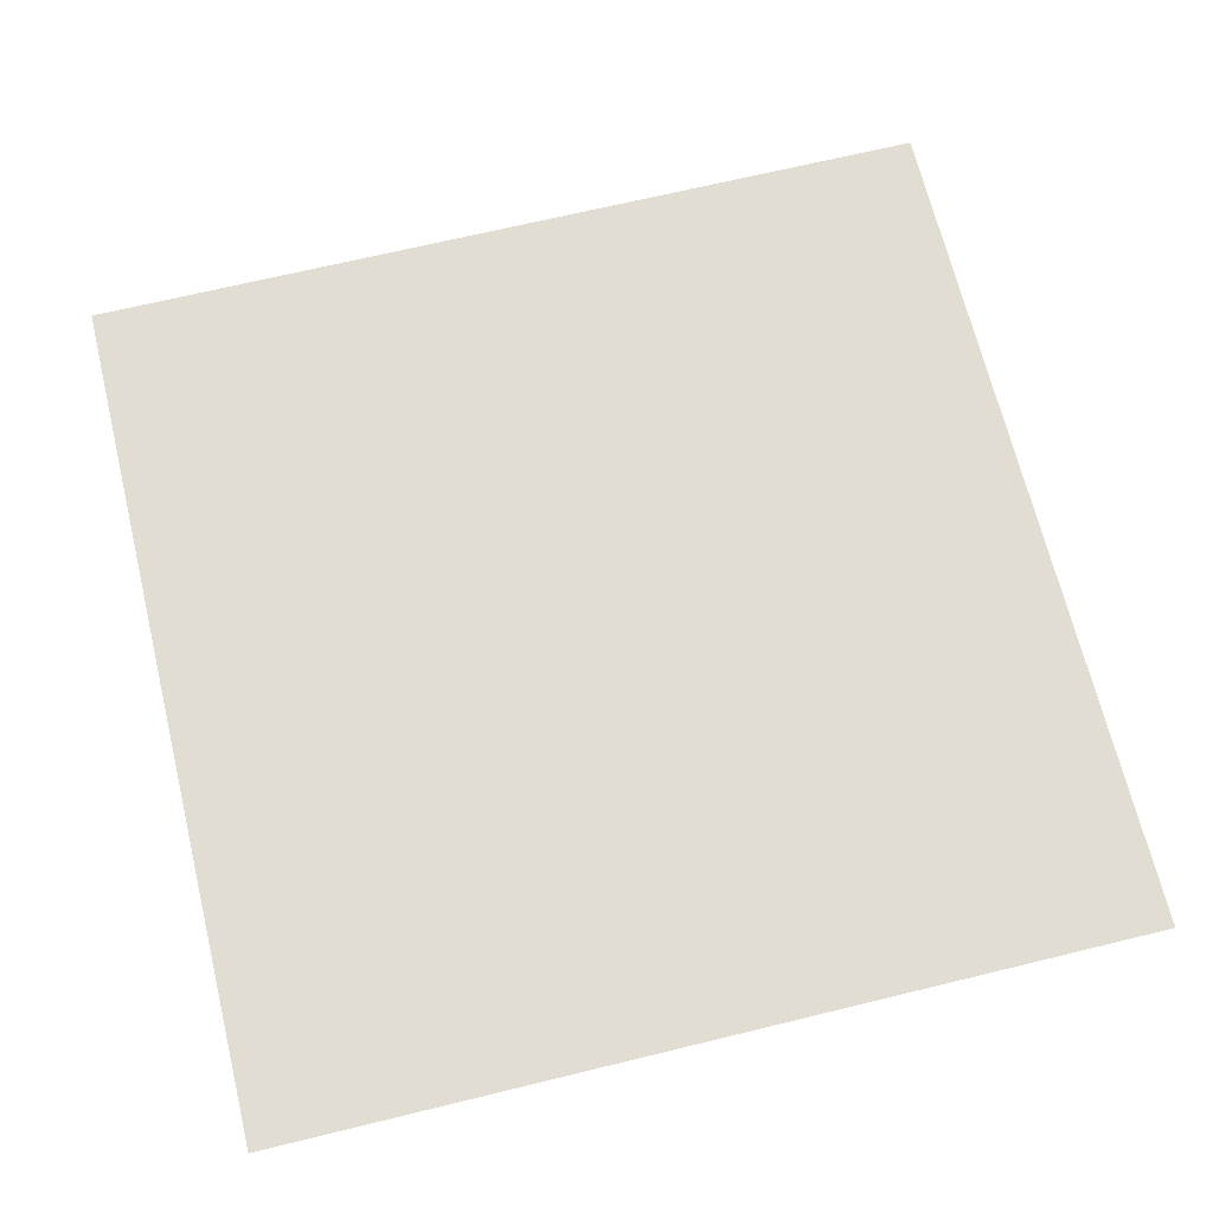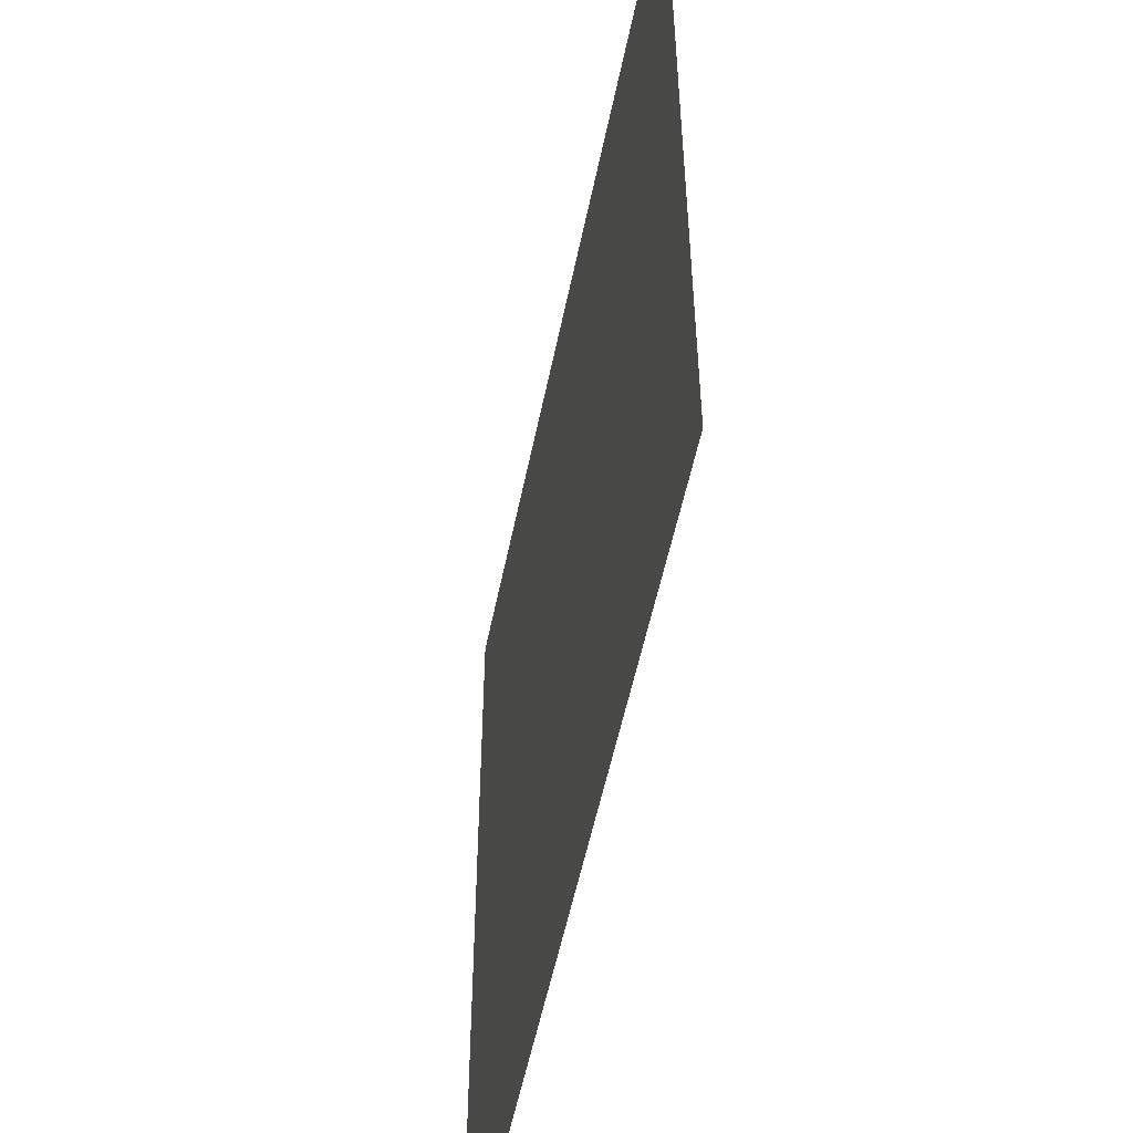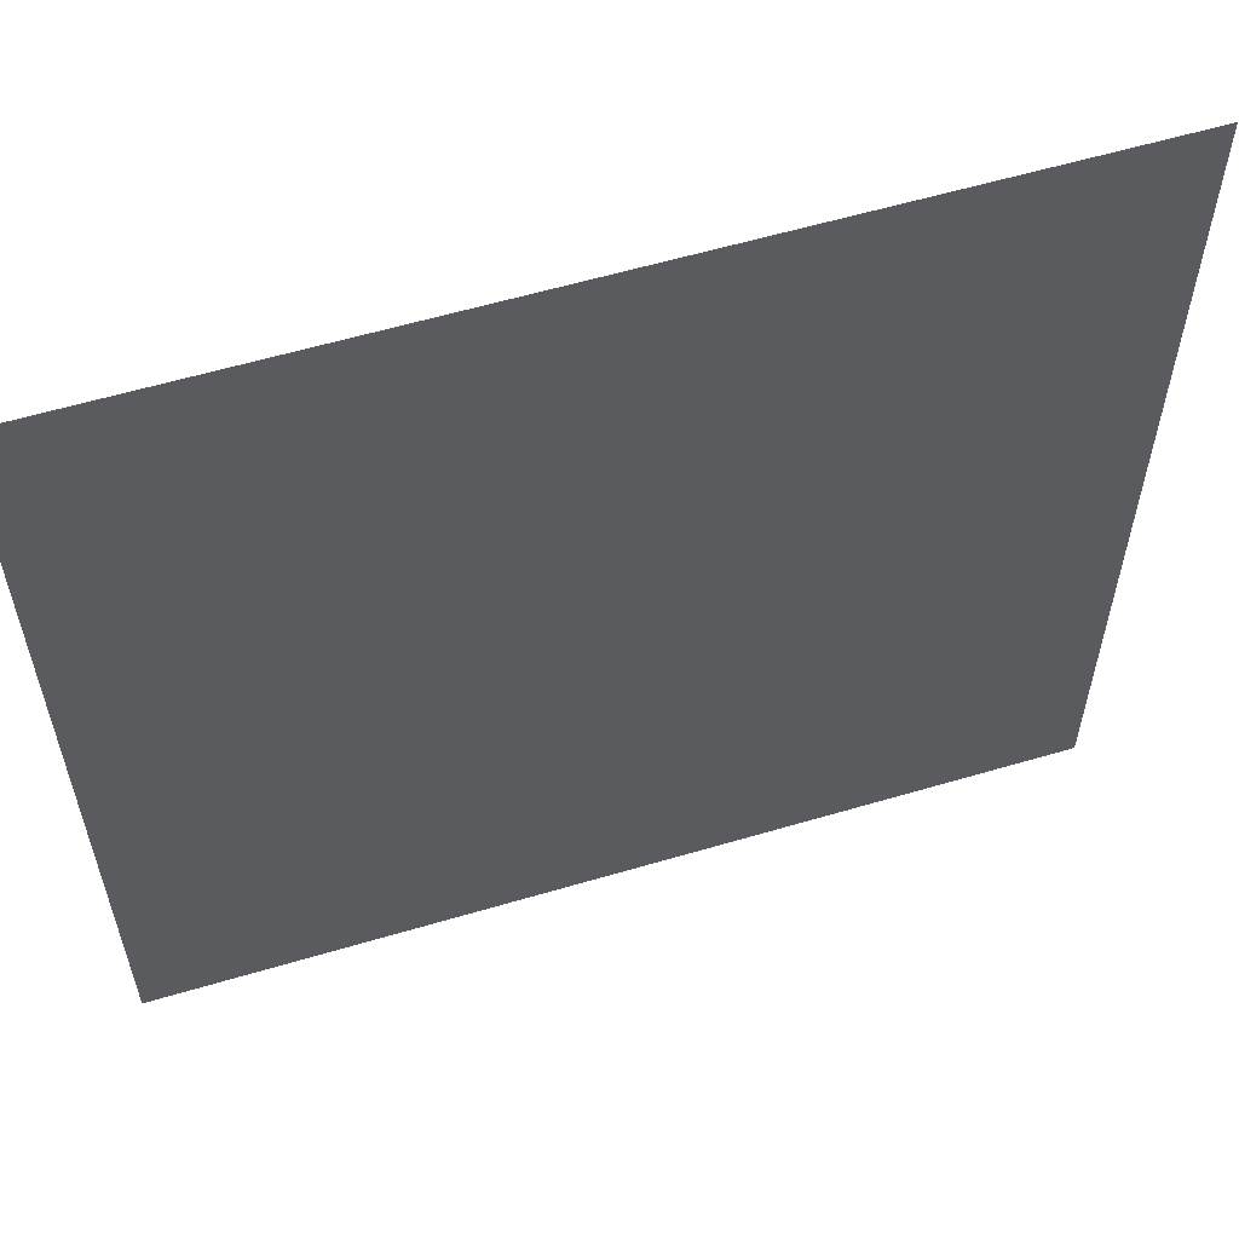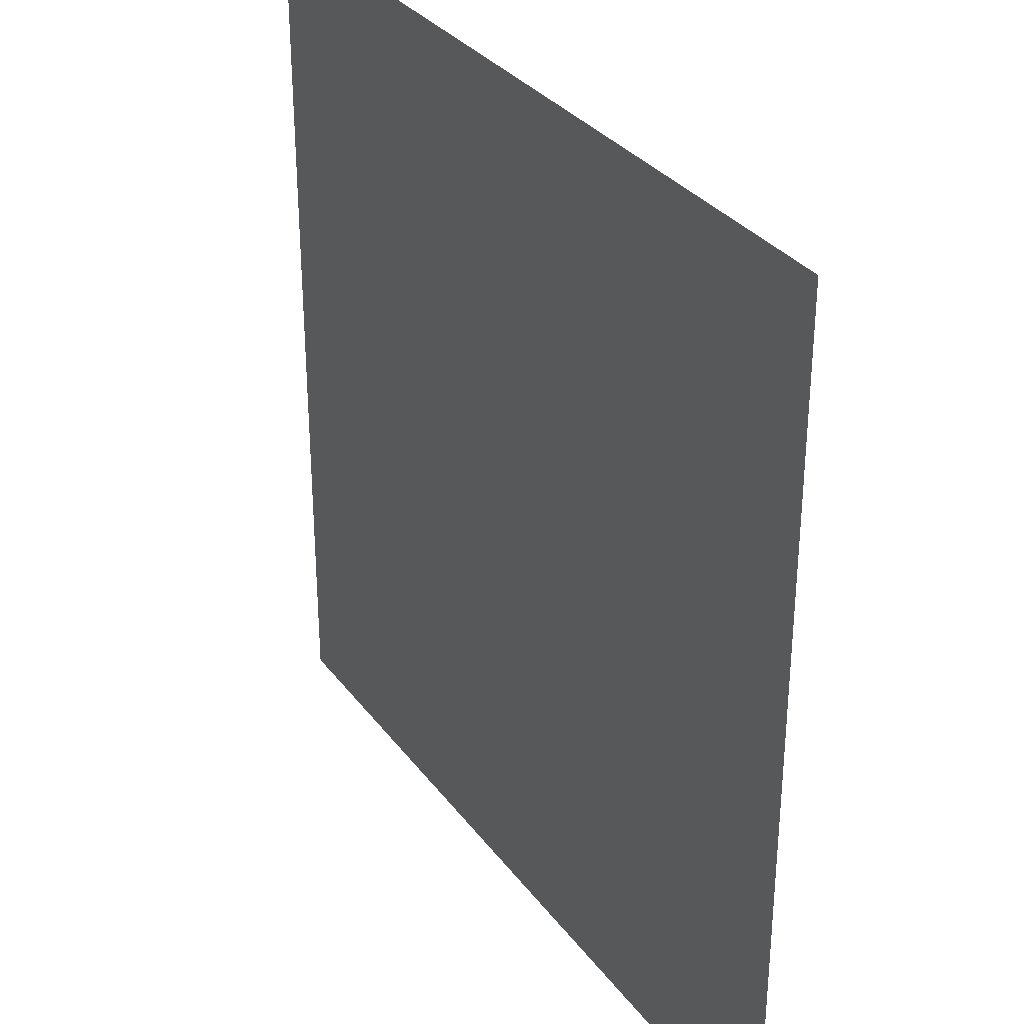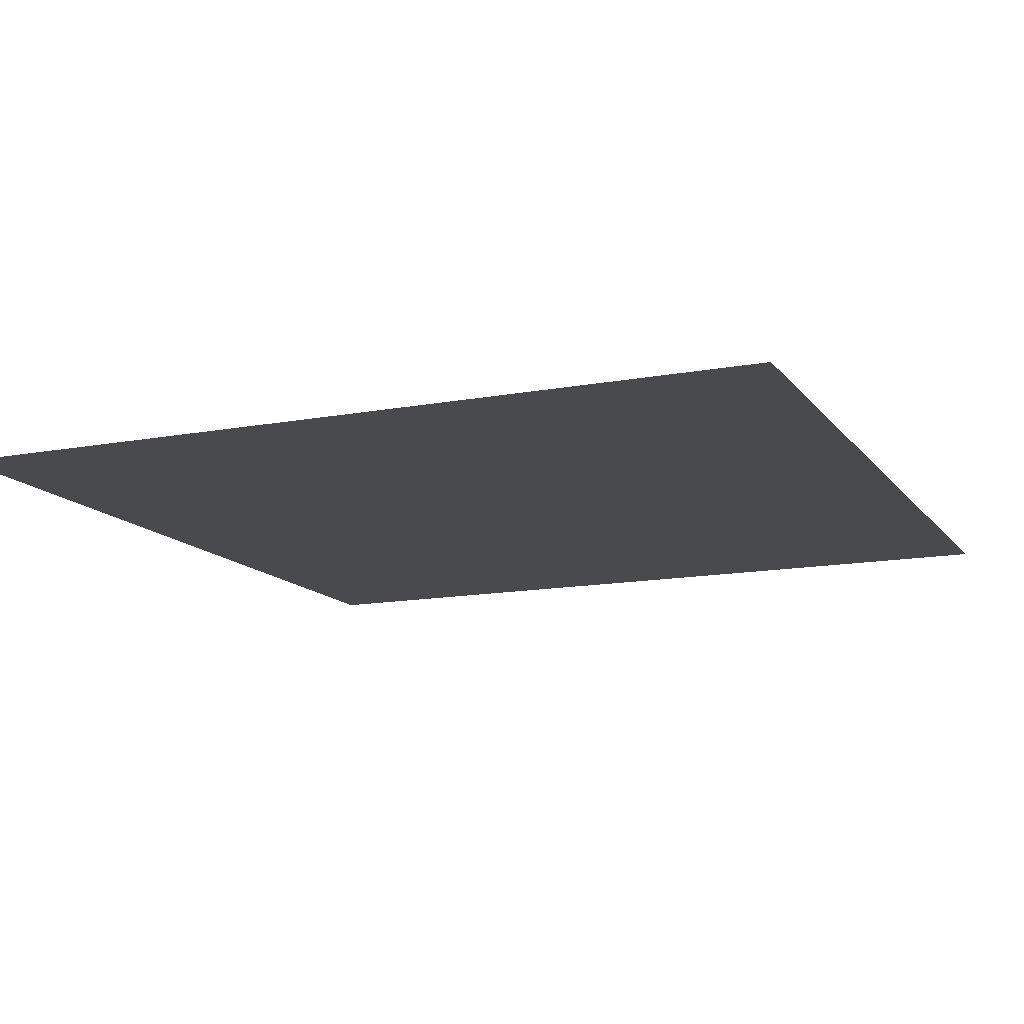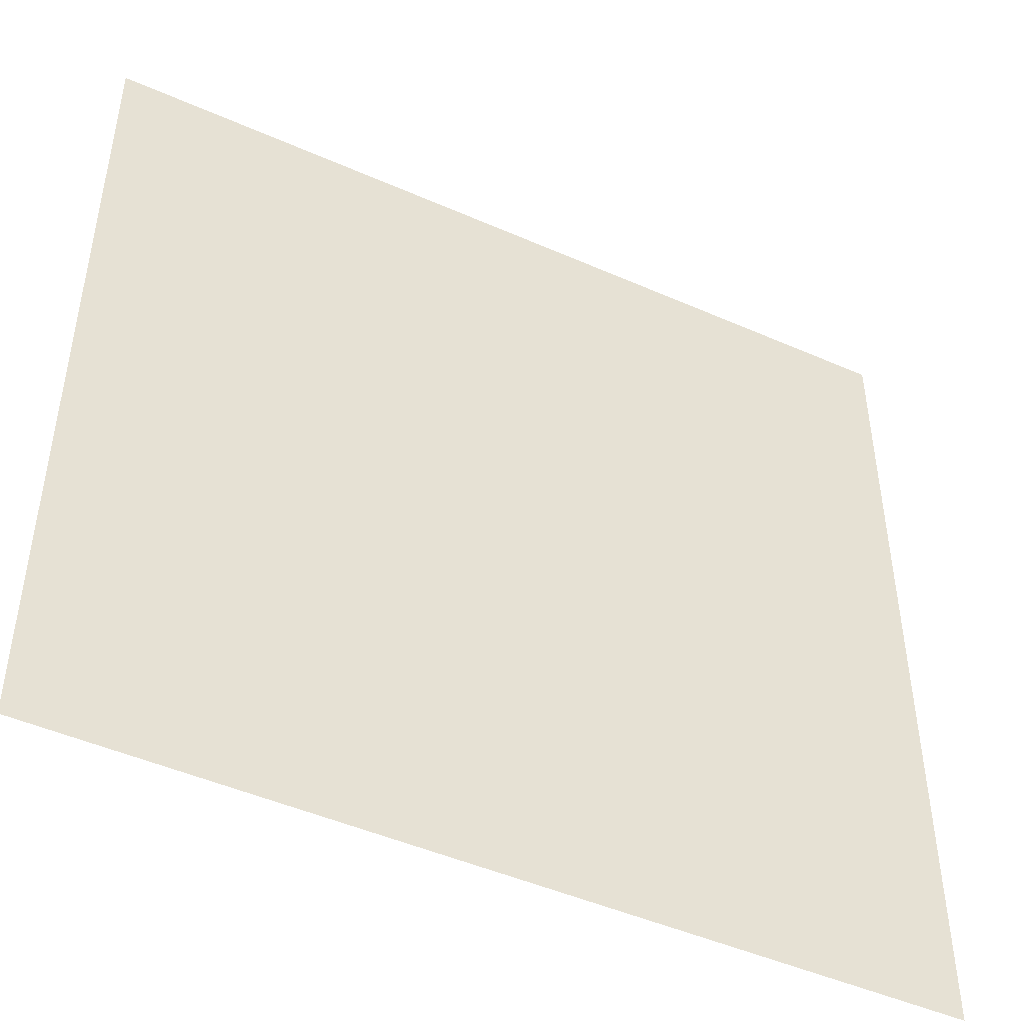
<metadata>
{"format":"obj","ext":"obj","renderer":"f3d","projection":"perspective","resolution":1024,"background":"white","views":[{"elev":68.2,"azim":-13.7,"up":"+Z"},{"elev":-53.8,"azim":-101.4,"up":"+Y"},{"elev":58.7,"azim":163.0,"up":"+Y"},{"elev":32.0,"azim":-120.4,"up":"+Y"},{"elev":-13.4,"azim":23.2,"up":"+Z"},{"elev":-47.3,"azim":-26.5,"up":"+Y"}]}
</metadata>
<code>
v 0 -32 0
v -32 -32 0
v -32 0 0
v 0 0 0
v -64 -32 0
v -64 0 0
v -96 -32 0
v -96 0 0
v -128 -32 0
v -128 0 0
v -160 -32 0
v -160 0 0
v -192 -32 0
v -192 0 0
v -224 -32 0
v -224 0 0
v -256 -32 0
v -256 0 0
v -288 -32 0
v -288 0 0
v -320 -32 0
v -320 0 0
v -352 -32 0
v -352 0 0
v 0 -64 0
v -32 -64 0
v -64 -64 0
v -96 -64 0
v -128 -64 0
v -160 -64 0
v -192 -64 0
v -224 -64 0
v -256 -64 0
v -288 -64 0
v -320 -64 0
v -352 -64 0
v 0 -96 0
v -32 -96 0
v -64 -96 0
v -96 -96 0
v -128 -96 0
v -160 -96 0
v -192 -96 0
v -224 -96 0
v -256 -96 0
v -288 -96 0
v -320 -96 0
v -352 -96 0
v 0 -128 0
v -32 -128 0
v -64 -128 0
v -96 -128 0
v -128 -128 0
v -160 -128 0
v -192 -128 0
v -224 -128 0
v -256 -128 0
v -288 -128 0
v -320 -128 0
v -352 -128 0
v 0 -160 0
v -32 -160 0
v -64 -160 0
v -96 -160 0
v -128 -160 0
v -160 -160 0
v -192 -160 0
v -224 -160 0
v -256 -160 0
v -288 -160 0
v -320 -160 0
v -352 -160 0
v 0 -192 0
v -32 -192 0
v -64 -192 0
v -96 -192 0
v -128 -192 0
v -160 -192 0
v -192 -192 0
v -224 -192 0
v -256 -192 0
v -288 -192 0
v -320 -192 0
v -352 -192 0
v 0 -224 0
v -32 -224 0
v -64 -224 0
v -96 -224 0
v -128 -224 0
v -160 -224 0
v -192 -224 0
v -224 -224 0
v -256 -224 0
v -288 -224 0
v -320 -224 0
v -352 -224 0
v 0 -256 0
v -32 -256 0
v -64 -256 0
v -96 -256 0
v -128 -256 0
v -160 -256 0
v -192 -256 0
v -224 -256 0
v -256 -256 0
v -288 -256 0
v -320 -256 0
v -352 -256 0
v 0 -288 0
v -32 -288 0
v -64 -288 0
v -96 -288 0
v -128 -288 0
v -160 -288 0
v -192 -288 0
v -224 -288 0
v -256 -288 0
v -288 -288 0
v -320 -288 0
v -352 -288 0
v 0 -320 0
v -32 -320 0
v -64 -320 0
v -96 -320 0
v -128 -320 0
v -160 -320 0
v -192 -320 0
v -224 -320 0
v -256 -320 0
v -288 -320 0
v -320 -320 0
v -352 -320 0
v 0 -352 0
v -32 -352 0
v -64 -352 0
v -96 -352 0
v -128 -352 0
v -160 -352 0
v -192 -352 0
v -224 -352 0
v -256 -352 0
v -288 -352 0
v -320 -352 0
v -352 -352 0
g mesh_0001
f 1 2 3 4
f 2 5 6 3
f 5 7 8 6
f 7 9 10 8
f 9 11 12 10
f 11 13 14 12
f 13 15 16 14
f 15 17 18 16
f 17 19 20 18
f 19 21 22 20
f 21 23 24 22
f 25 26 2 1
f 26 27 5 2
f 27 28 7 5
f 28 29 9 7
f 29 30 11 9
f 30 31 13 11
f 31 32 15 13
f 32 33 17 15
f 33 34 19 17
f 34 35 21 19
f 35 36 23 21
f 37 38 26 25
f 38 39 27 26
f 39 40 28 27
f 40 41 29 28
f 41 42 30 29
f 42 43 31 30
f 43 44 32 31
f 44 45 33 32
f 45 46 34 33
f 46 47 35 34
f 47 48 36 35
f 49 50 38 37
f 50 51 39 38
f 51 52 40 39
f 52 53 41 40
f 53 54 42 41
f 54 55 43 42
f 55 56 44 43
f 56 57 45 44
f 57 58 46 45
f 58 59 47 46
f 59 60 48 47
f 61 62 50 49
f 62 63 51 50
f 63 64 52 51
f 64 65 53 52
f 65 66 54 53
f 66 67 55 54
f 67 68 56 55
f 68 69 57 56
f 69 70 58 57
f 70 71 59 58
f 71 72 60 59
f 73 74 62 61
f 74 75 63 62
f 75 76 64 63
f 76 77 65 64
f 77 78 66 65
f 78 79 67 66
f 79 80 68 67
f 80 81 69 68
f 81 82 70 69
f 82 83 71 70
f 83 84 72 71
f 85 86 74 73
f 86 87 75 74
f 87 88 76 75
f 88 89 77 76
f 89 90 78 77
f 90 91 79 78
f 91 92 80 79
f 92 93 81 80
f 93 94 82 81
f 94 95 83 82
f 95 96 84 83
f 97 98 86 85
f 98 99 87 86
f 99 100 88 87
f 100 101 89 88
f 101 102 90 89
f 102 103 91 90
f 103 104 92 91
f 104 105 93 92
f 105 106 94 93
f 106 107 95 94
f 107 108 96 95
f 109 110 98 97
f 110 111 99 98
f 111 112 100 99
f 112 113 101 100
f 113 114 102 101
f 114 115 103 102
f 115 116 104 103
f 116 117 105 104
f 117 118 106 105
f 118 119 107 106
f 119 120 108 107
f 121 122 110 109
f 122 123 111 110
f 123 124 112 111
f 124 125 113 112
f 125 126 114 113
f 126 127 115 114
f 127 128 116 115
f 128 129 117 116
f 129 130 118 117
f 130 131 119 118
f 131 132 120 119
f 133 134 122 121
f 134 135 123 122
f 135 136 124 123
f 136 137 125 124
f 137 138 126 125
f 138 139 127 126
f 139 140 128 127
f 140 141 129 128
f 141 142 130 129
f 142 143 131 130
f 143 144 132 131
g mesh_0002
f 9 11 12 10
f 13 15 16 14
f 29 30 11 9
f 31 32 15 13
f 41 42 30 29
f 43 44 32 31
f 53 54 42 41
f 55 56 44 43
f 61 62 50 49
f 62 63 51 50
f 64 65 53 52
f 65 66 54 53
f 67 68 56 55
f 68 69 57 56
f 70 71 59 58
f 71 72 60 59
f 85 86 74 73
f 86 87 75 74
f 88 89 77 76
f 89 90 78 77
f 91 92 80 79
f 92 93 81 80
f 94 95 83 82
f 95 96 84 83
f 101 102 90 89
f 103 104 92 91
f 113 114 102 101
f 115 116 104 103
f 125 126 114 113
f 127 128 116 115
f 137 138 126 125
f 139 140 128 127
g mesh_0003
f 11 13 14 12
g mesh_0004
f 138 139 127 126

</code>
